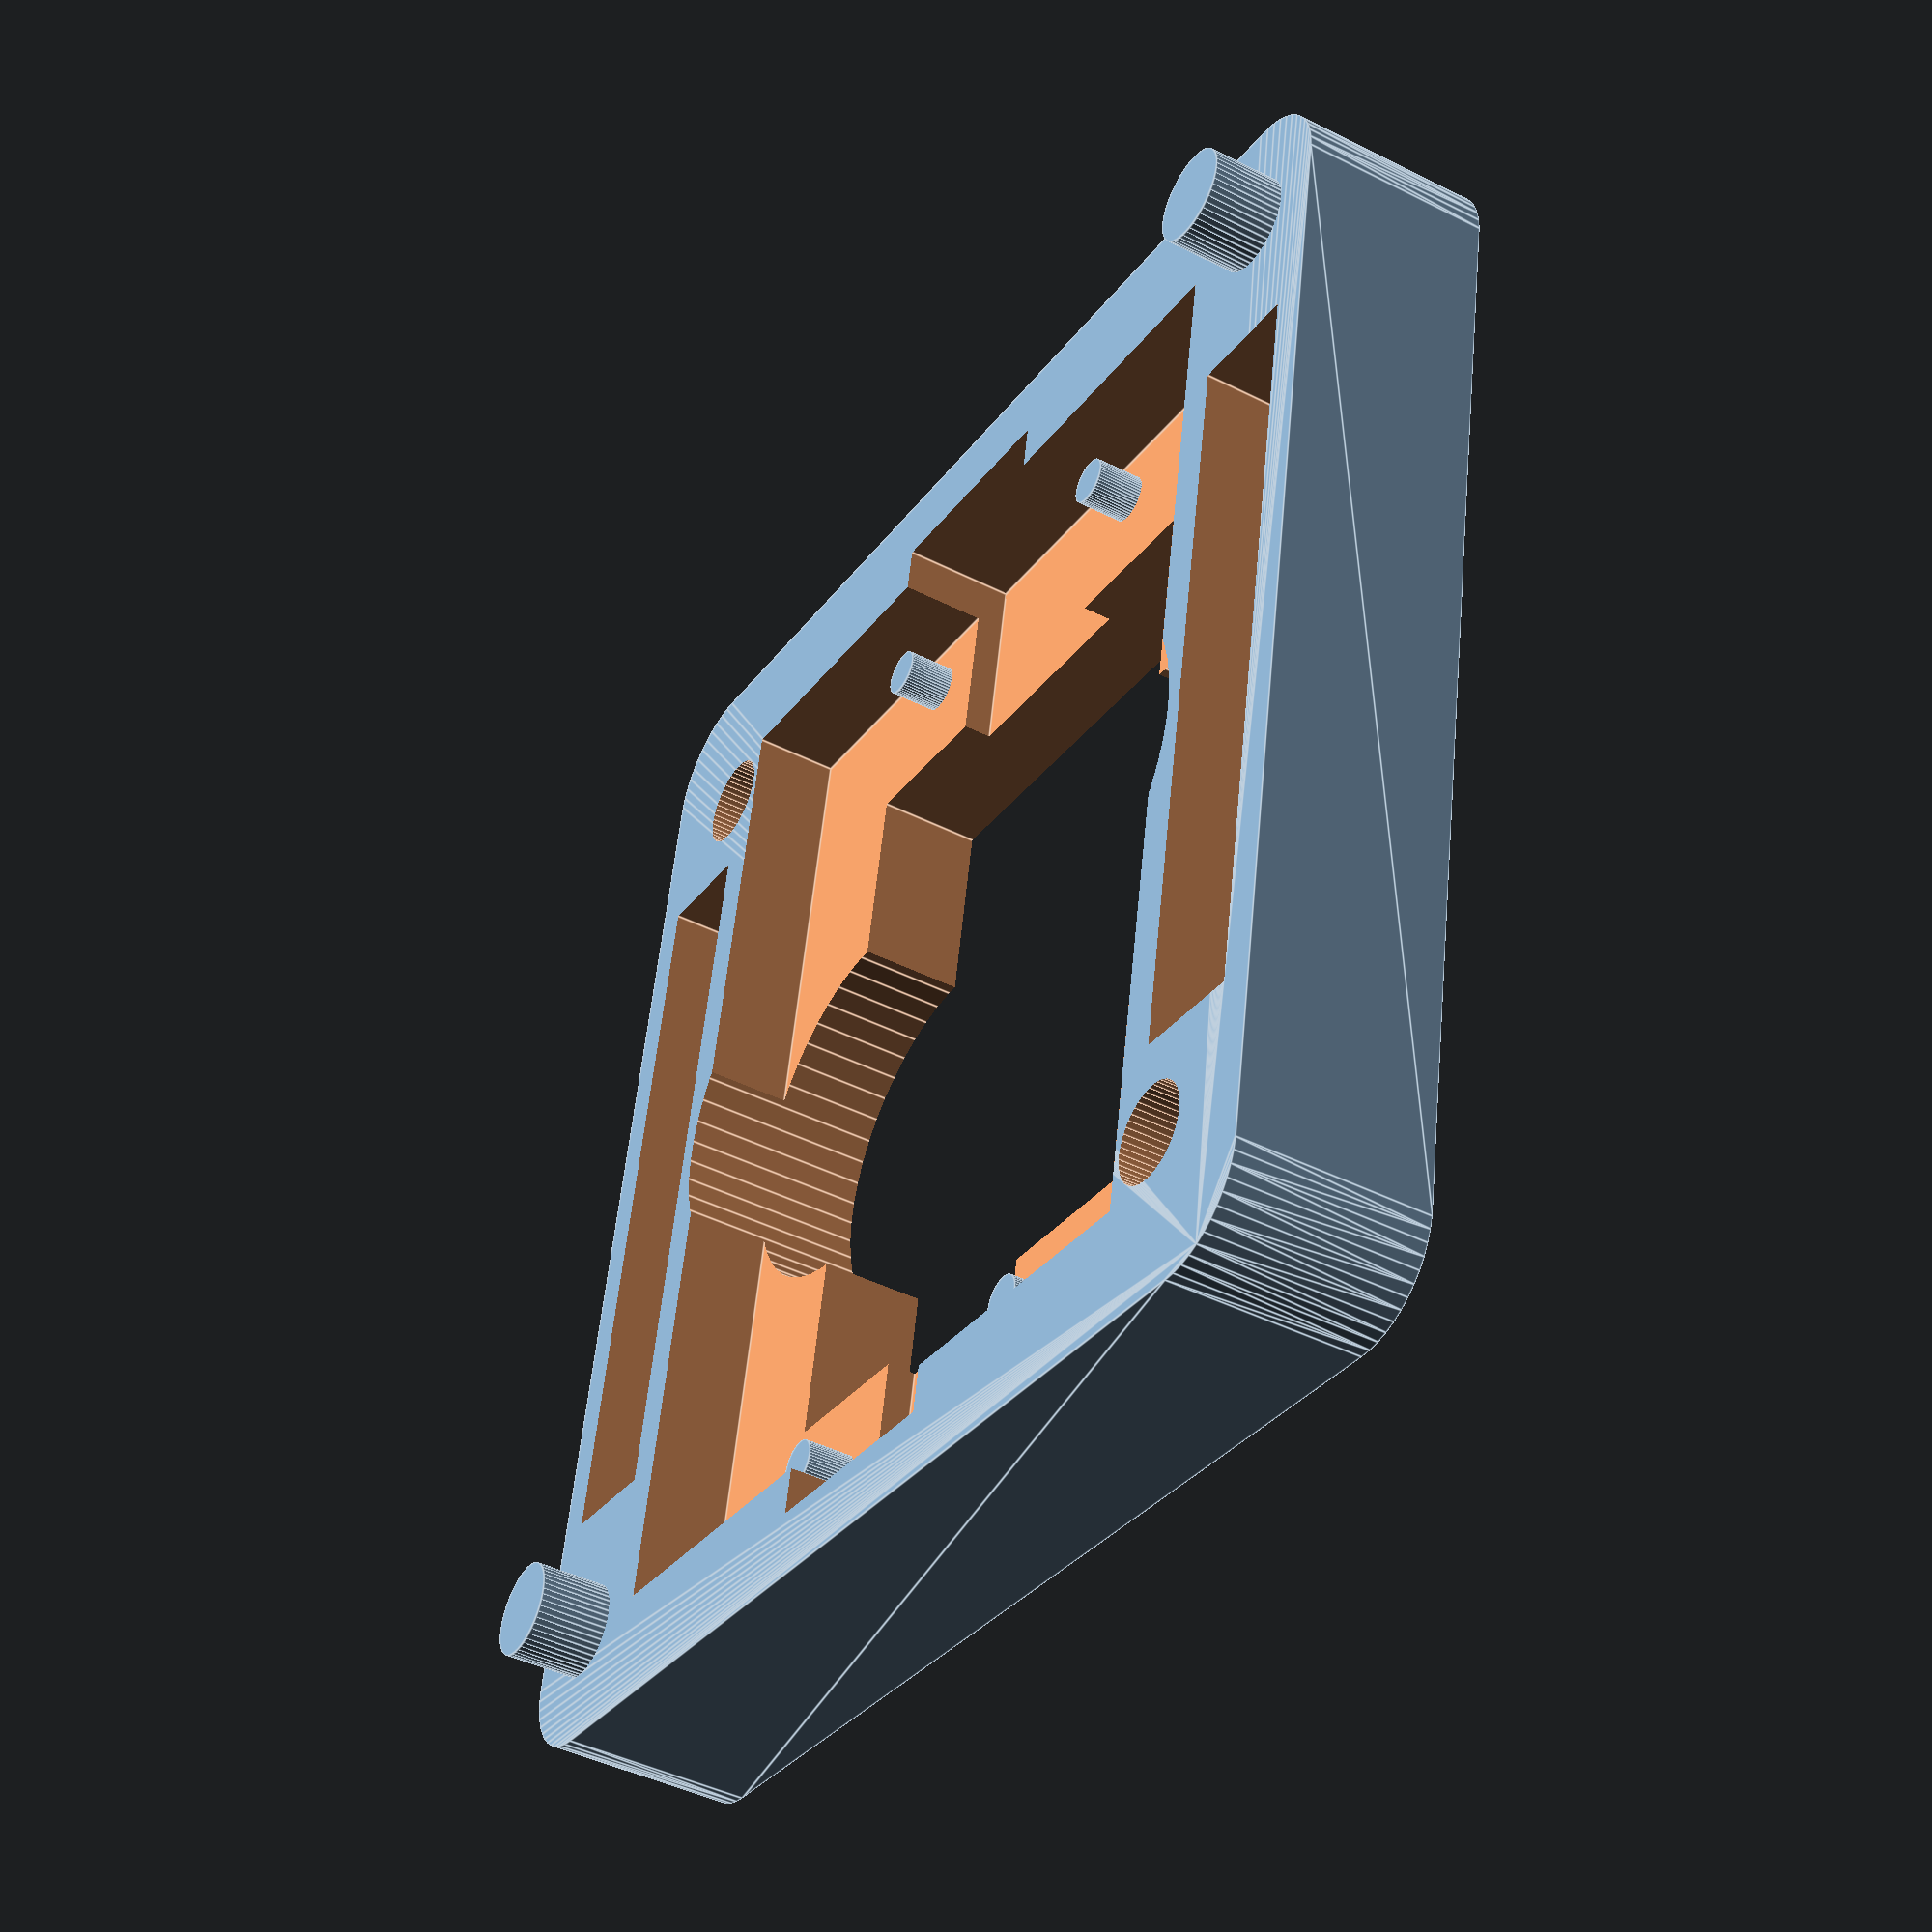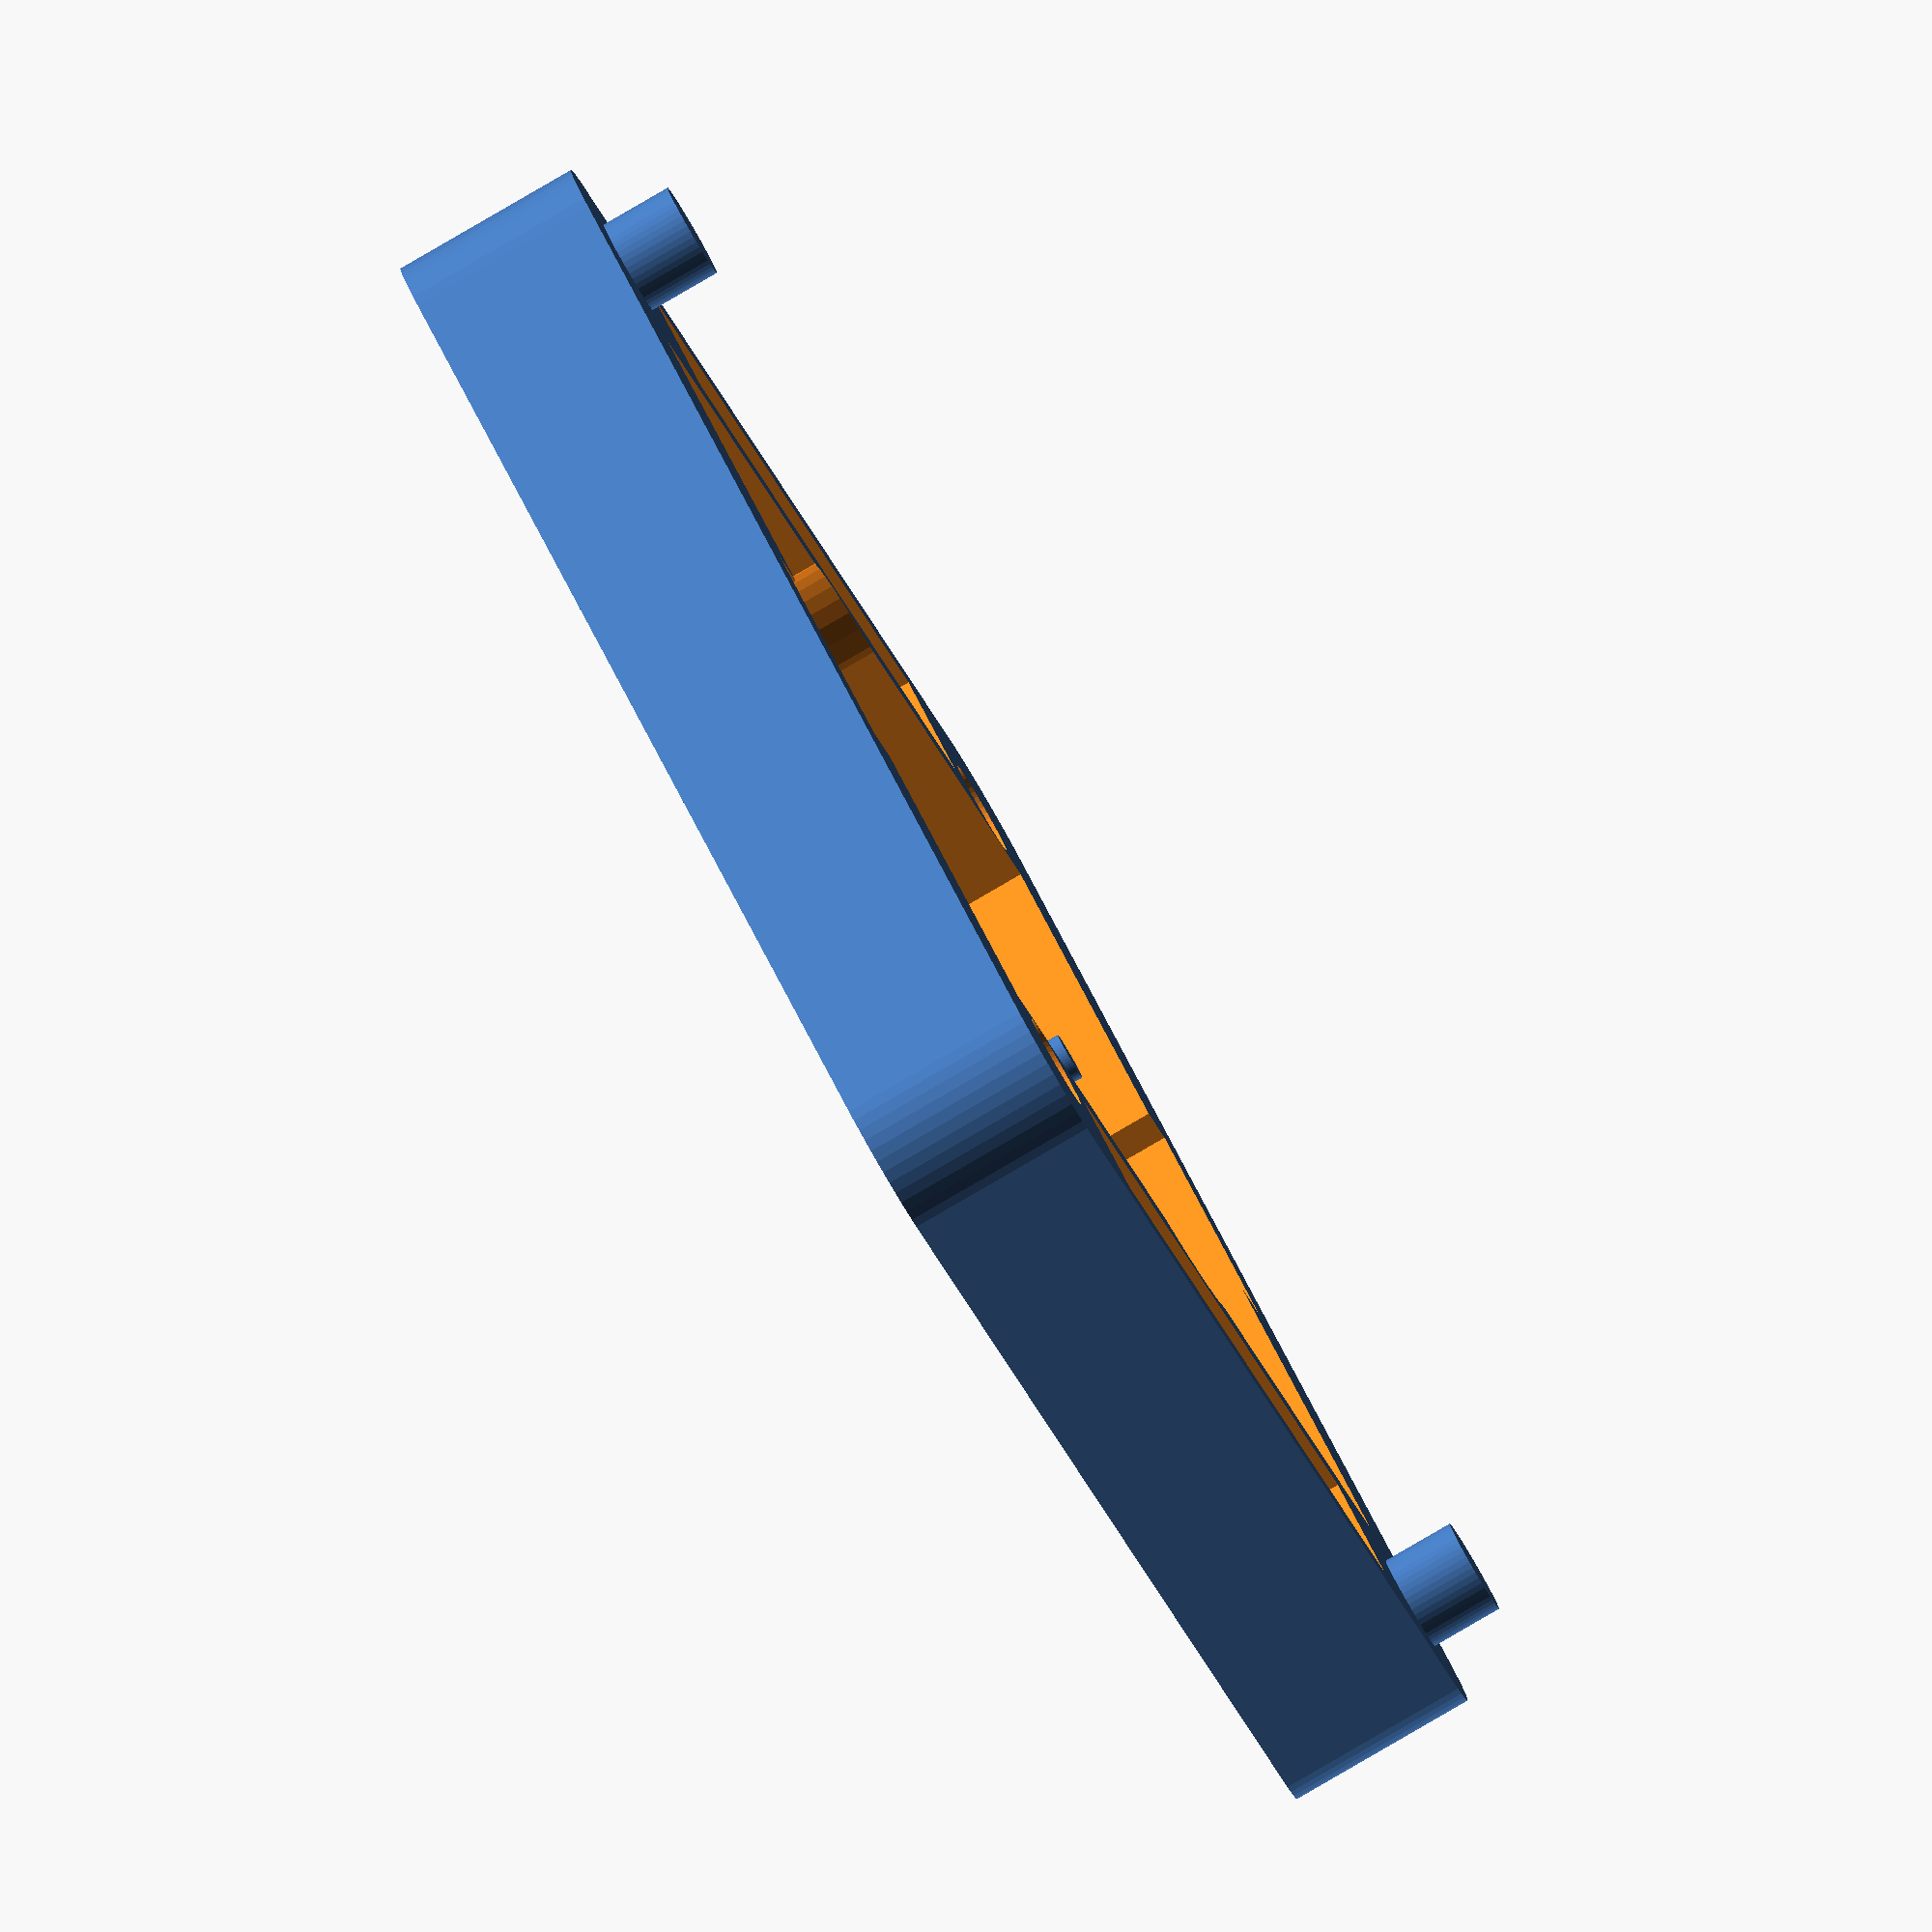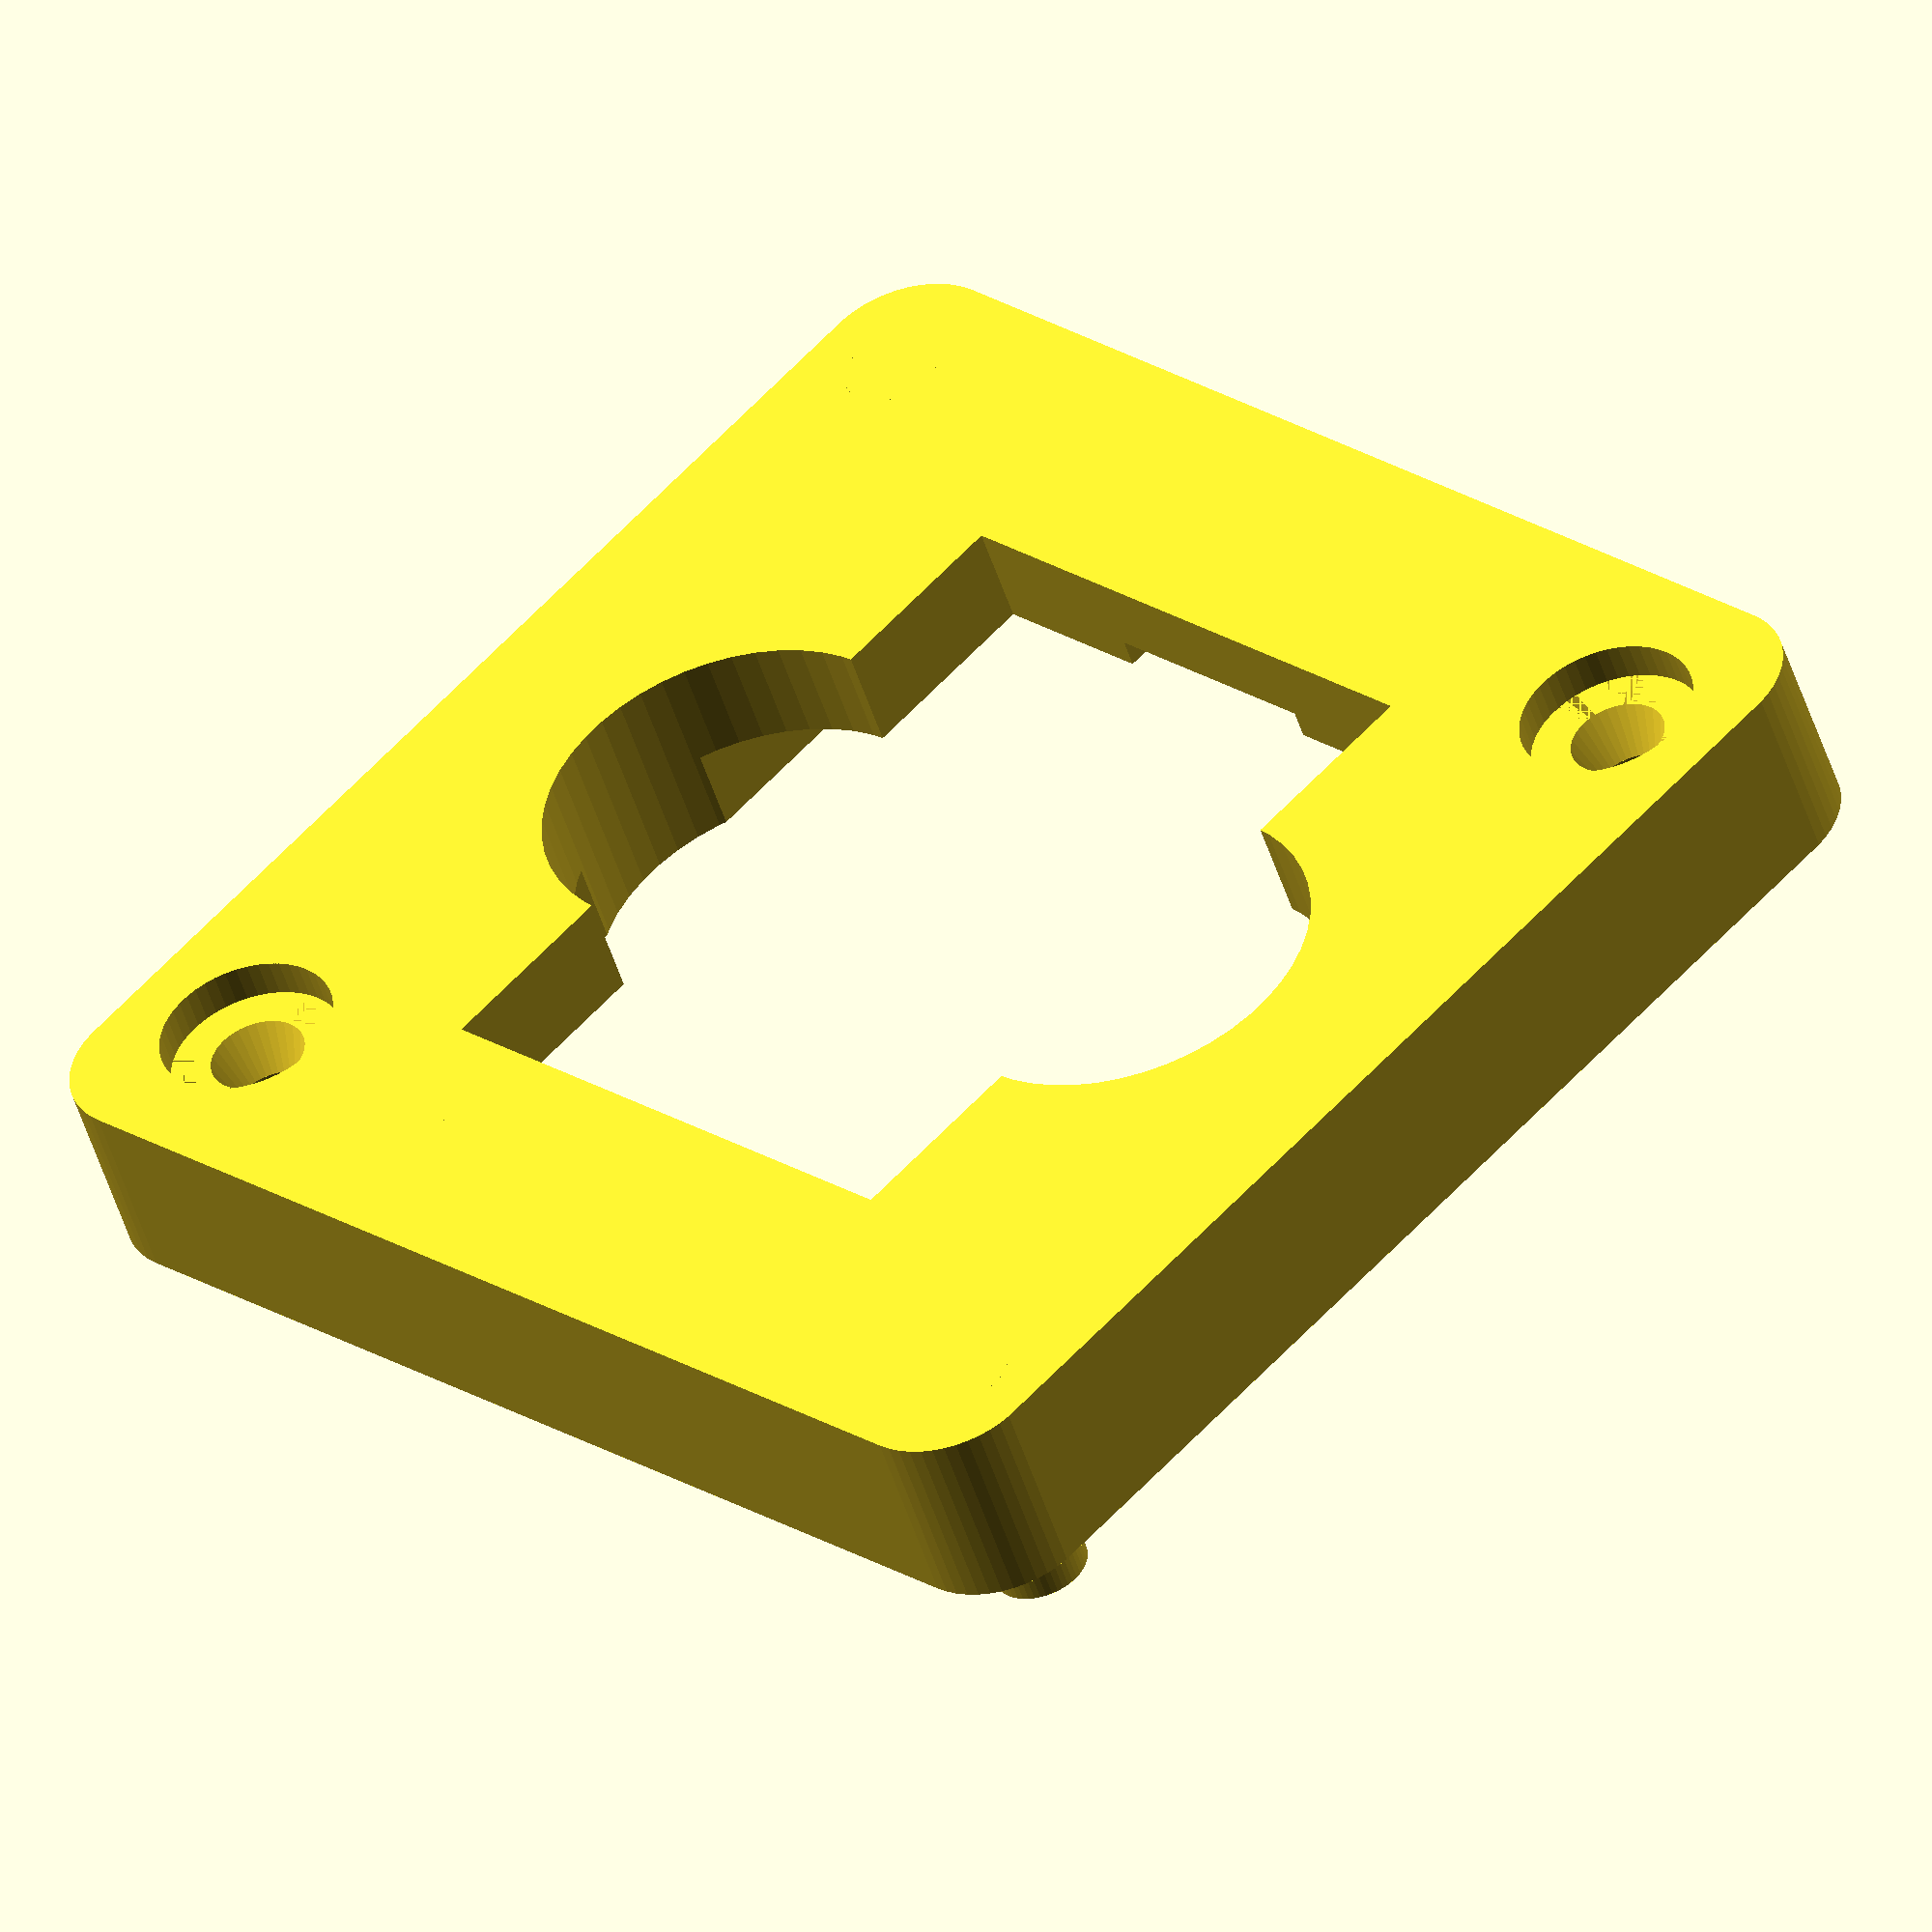
<openscad>
/*
 * 3D model of limiter frame for eMMC BGA socket adapter
 *
 * Written in 2020 by Vladimir Berlev
 *
 * To the extent possible under law, the author(s) have dedicated all copyright
 * and related and neighboring rights to this software to the public domain worldwide.
 * This software is distributed without any warranty.
 *
 * You should have received a copy of the CC0 Public Domain Dedication along
 * with this software. If not, see <http://creativecommons.org/publicdomain/zero/1.0/>.
 */

$fn = 50;

horizontal_size = 26.9;
vertical_size = 4;
plenty = 100;

frame();

module frame() {
  difference() {
    frame_base();
    chip_hole(wx=16, wy=12);
  }
}

module chip_hole(wx, wy) {
  cube([wx, wy, plenty], center=true);
  translate([0,  5.75, -plenty / 2]) cylinder(r=4, h=plenty);
  translate([0, -5.75, -plenty / 2]) cylinder(r=4, h=plenty);
}

module frame_base() {
  difference() {
    rcube();
    screw_holes();
    dent1();
    dent2();
    material_safers();
  }
  anchors1();
  anchors2();
}

module rcube() {
  r = 2;
  d = horizontal_size / 2 - r;
  h = vertical_size;
  
  hull() {
    translate([ d,  d, 0]) cylinder(r=r, h=h);
    translate([ d, -d, 0]) cylinder(r=r, h=h);
    translate([-d,  d, 0]) cylinder(r=r, h=h);
    translate([-d, -d, 0]) cylinder(r=r, h=h);
  }
}

module screw_holes() {
  dx = horizontal_size / 2 - 3.5;
  dy = horizontal_size / 2 - 3;
  translate([ dx,  dy, 0]) screw_hole();
  translate([-dx, -dy, 0]) screw_hole();
}

module screw_hole() {
  union() {
    cylinder(r=1, h=plenty);
    translate([0, 0, 0.8]) cylinder(r1=1.85, r2=1, h=1.4);
    translate([0, 0, -1])cylinder(r=1.85, h=1.8);
  }
}

module dent1() {
  dx = 22.02;
  dy = 18.6;
  translate([-dx / 2, -dy / 2, 2.2]) cube([dx, dy, 10]);
}

module dent2() {
  dx = 24;
  dy = 5;
  translate([-dx / 2, -dy / 2, 1.6]) cube([dx, dy, 10]);
}

module anchors1() {
  dx = (18.93 + 1) / 2;
  dy = (6.95  + 1) / 2;
  h = 3.2;
  r = 0.5;
  translate([ dx,  dy, 0]) cylinder(r=r, h=h);
  translate([ dx, -dy, 0]) cylinder(r=r, h=h);
  translate([-dx,  dy, 0]) cylinder(r=r, h=h);
  translate([-dx, -dy, 0]) cylinder(r=r, h=h);
}

module anchors2() {
  dx = horizontal_size / 2 - 2.5;
  dy = horizontal_size / 2 - 2;
  h = 5.5;
  r = 1;
  translate([ dx, -dy, 0]) cylinder(r=r, h=h);
  translate([-dx,  dy, 0]) cylinder(r=r, h=h);
}

module material_safers() {
  wy = 2.5;
  wx = horizontal_size - 11;
  dy = horizontal_size / 2 - wy - 0.8;
  translate([-wx / 2, dy, 1]) cube([wx, wy, plenty]);
  translate([-wx / 2, -dy - wy, 1]) cube([wx, wy, plenty]);
}
</openscad>
<views>
elev=224.3 azim=100.8 roll=120.5 proj=p view=edges
elev=264.9 azim=130.4 roll=239.9 proj=o view=solid
elev=49.3 azim=46.4 roll=197.1 proj=o view=solid
</views>
